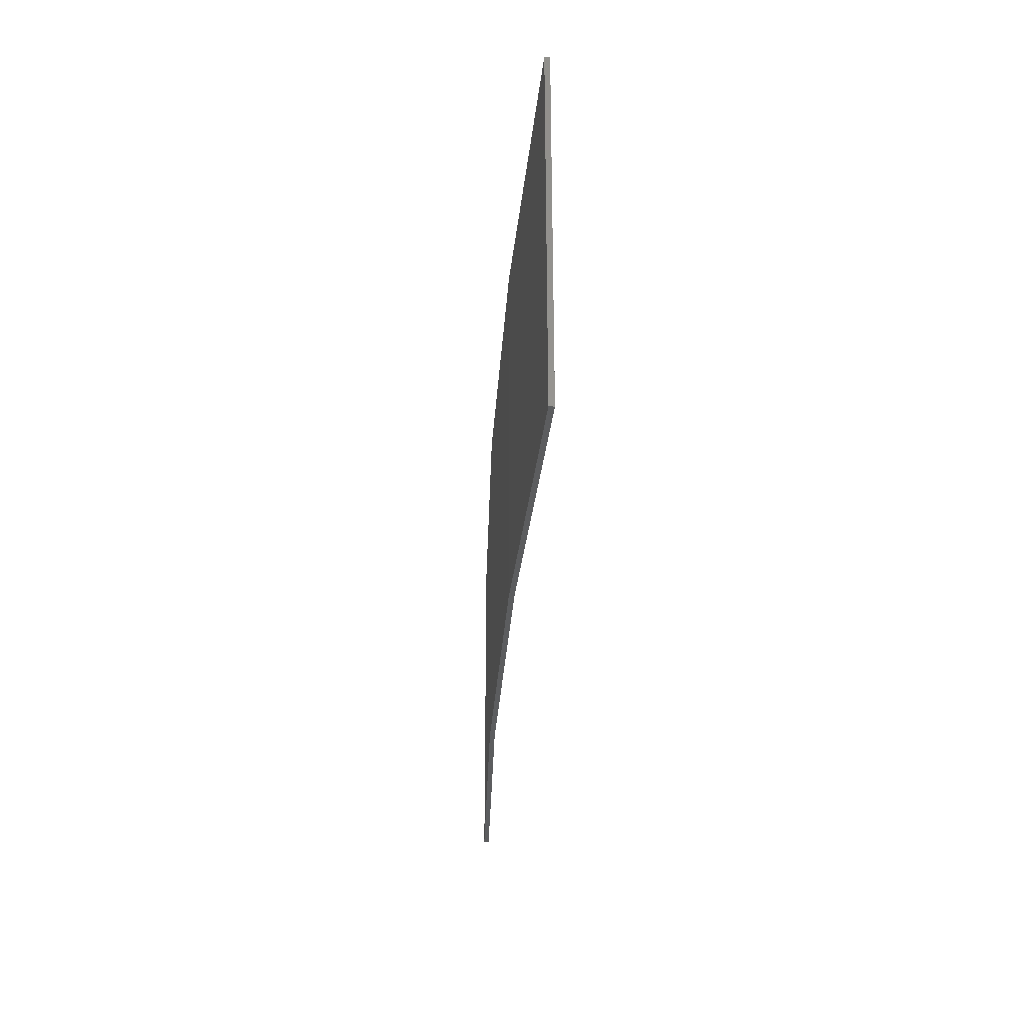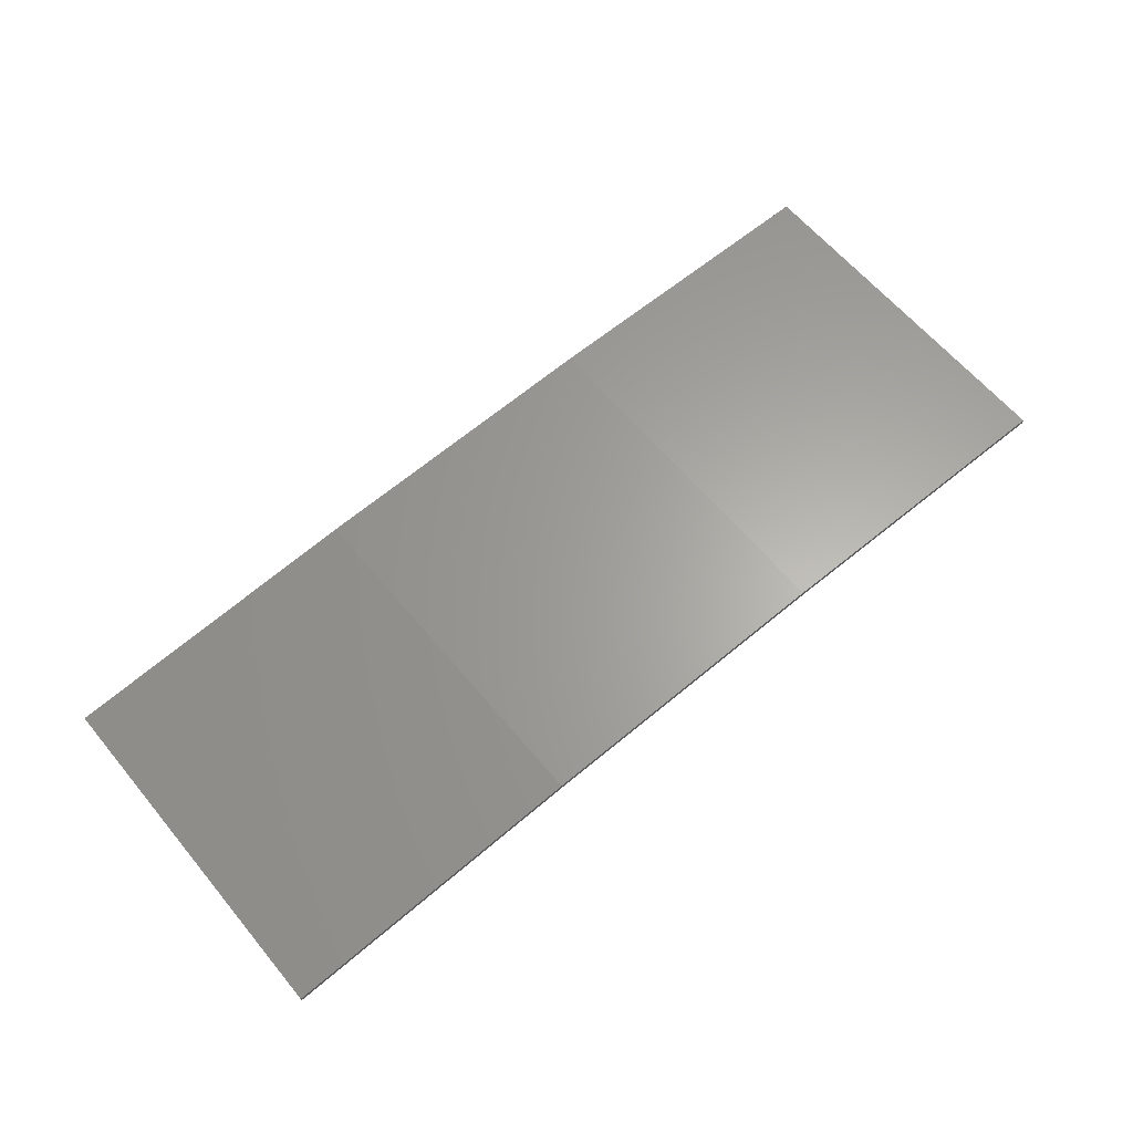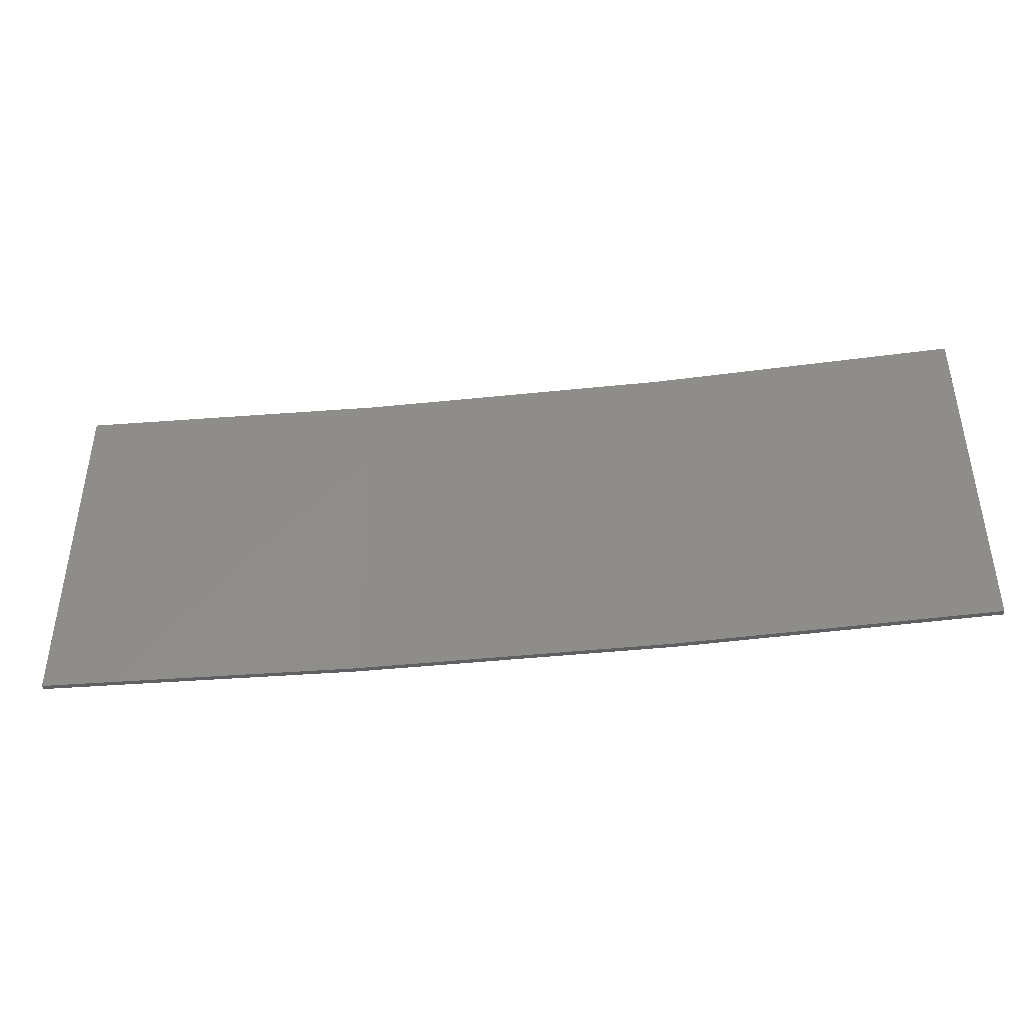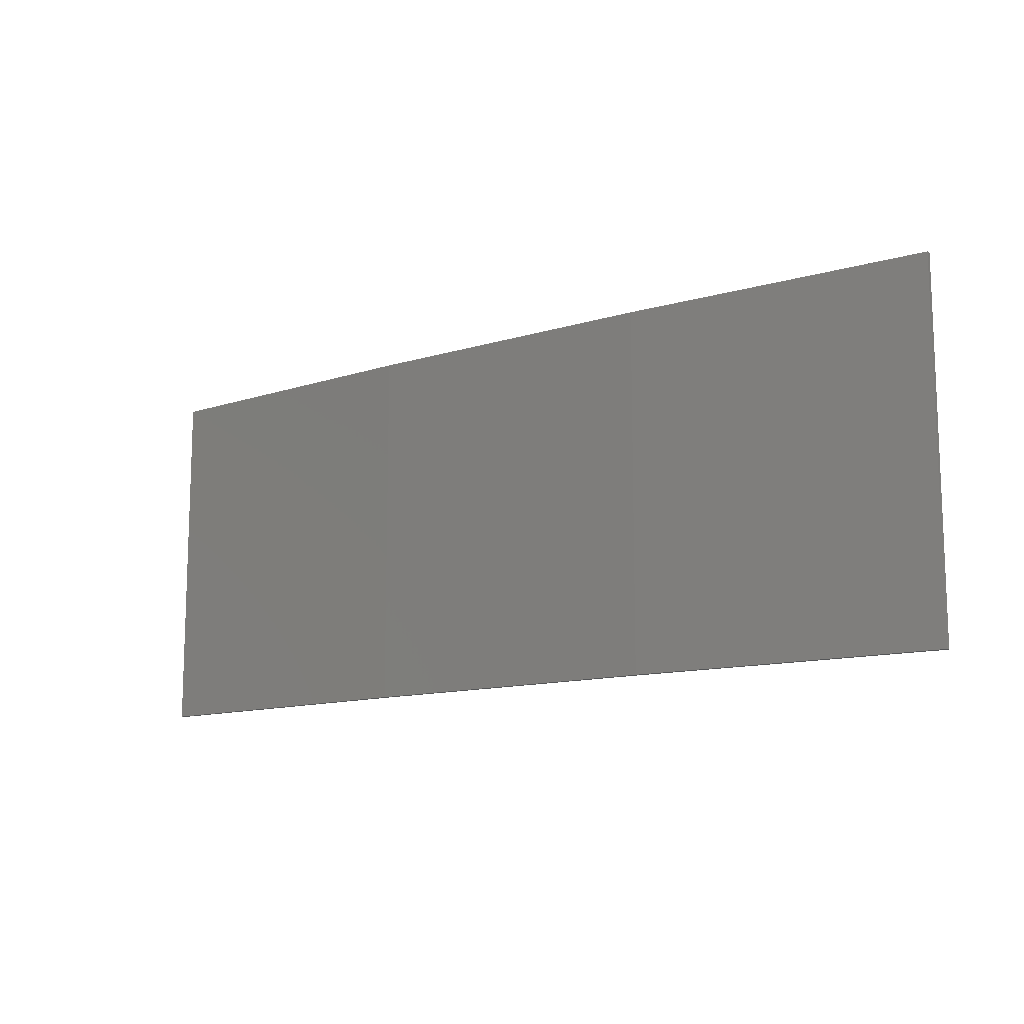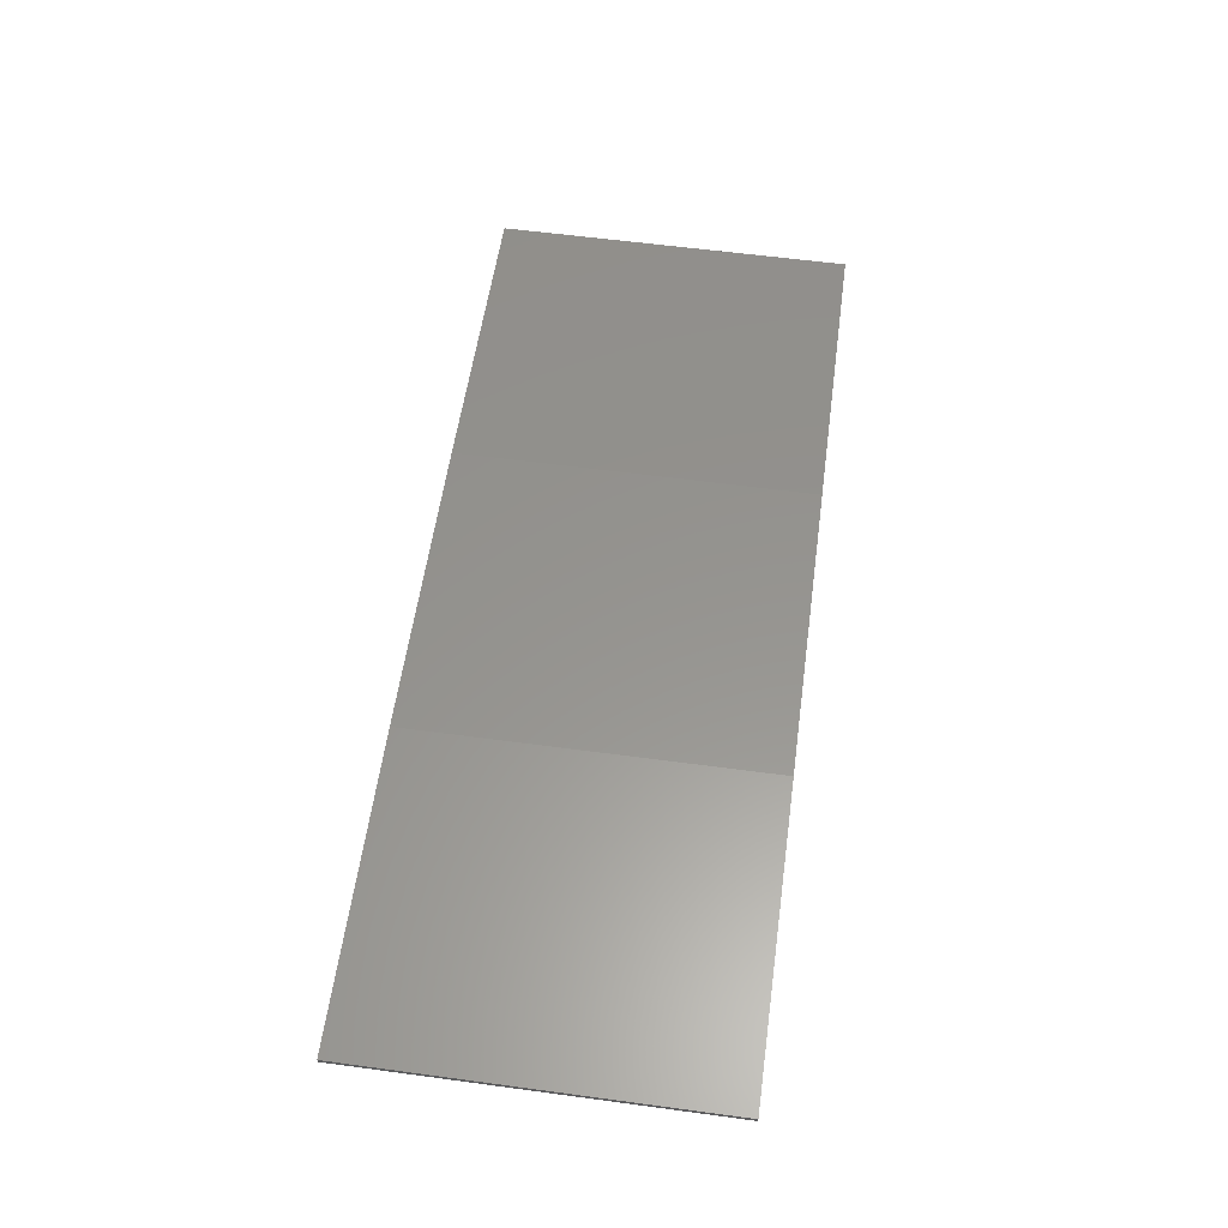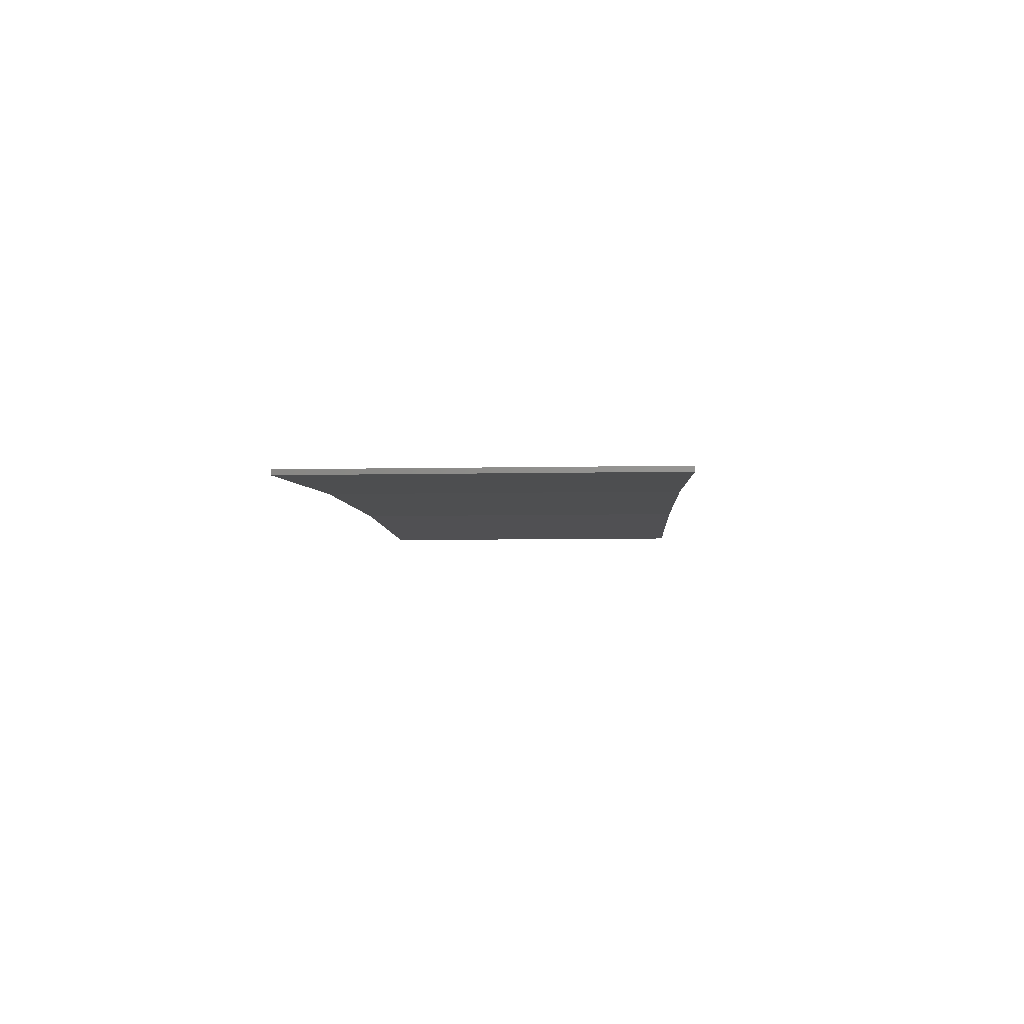
<metadata>
{"format":"stl","ext":"stl","renderer":"f3d","projection":"perspective","resolution":1024,"background":"white","views":[{"elev":-30.6,"azim":-90.7,"up":"+Z"},{"elev":62.1,"azim":-39.6,"up":"+Y"},{"elev":-42.4,"azim":10.2,"up":"+Z"},{"elev":-12.3,"azim":-141.0,"up":"+Z"},{"elev":59.9,"azim":97.8,"up":"+Y"},{"elev":-7.4,"azim":-86.8,"up":"+Y"}]}
</metadata>
<code>
# stl→obj: 16 verts, 28 faces
v -0.5779 4.351 -338.5
v -0.5779 4.351 -342
v -3.643 4.292 -342
v -3.643 4.292 -338.5
v -6.704 4.13 -342
v -6.704 4.13 -338.5
v -9.758 3.863 -338.5
v -9.758 3.863 -342
v -9.753 3.814 -342
v -9.753 3.814 -338.5
v -0.5778 4.301 -342
v -0.5778 4.301 -338.5
v -3.641 4.242 -342
v -3.641 4.242 -338.5
v -6.701 4.08 -338.5
v -6.701 4.08 -342
f 1 2 3
f 4 3 5
f 4 1 3
f 6 4 5
f 7 5 8
f 7 6 5
f 7 8 9
f 10 7 9
f 11 12 13
f 12 14 13
f 13 15 16
f 16 15 9
f 14 15 13
f 15 10 9
f 12 11 2
f 1 12 2
f 15 6 10
f 10 6 7
f 14 4 15
f 15 4 6
f 12 1 14
f 14 1 4
f 16 9 8
f 5 16 8
f 13 16 5
f 3 13 5
f 11 13 3
f 2 11 3

</code>
